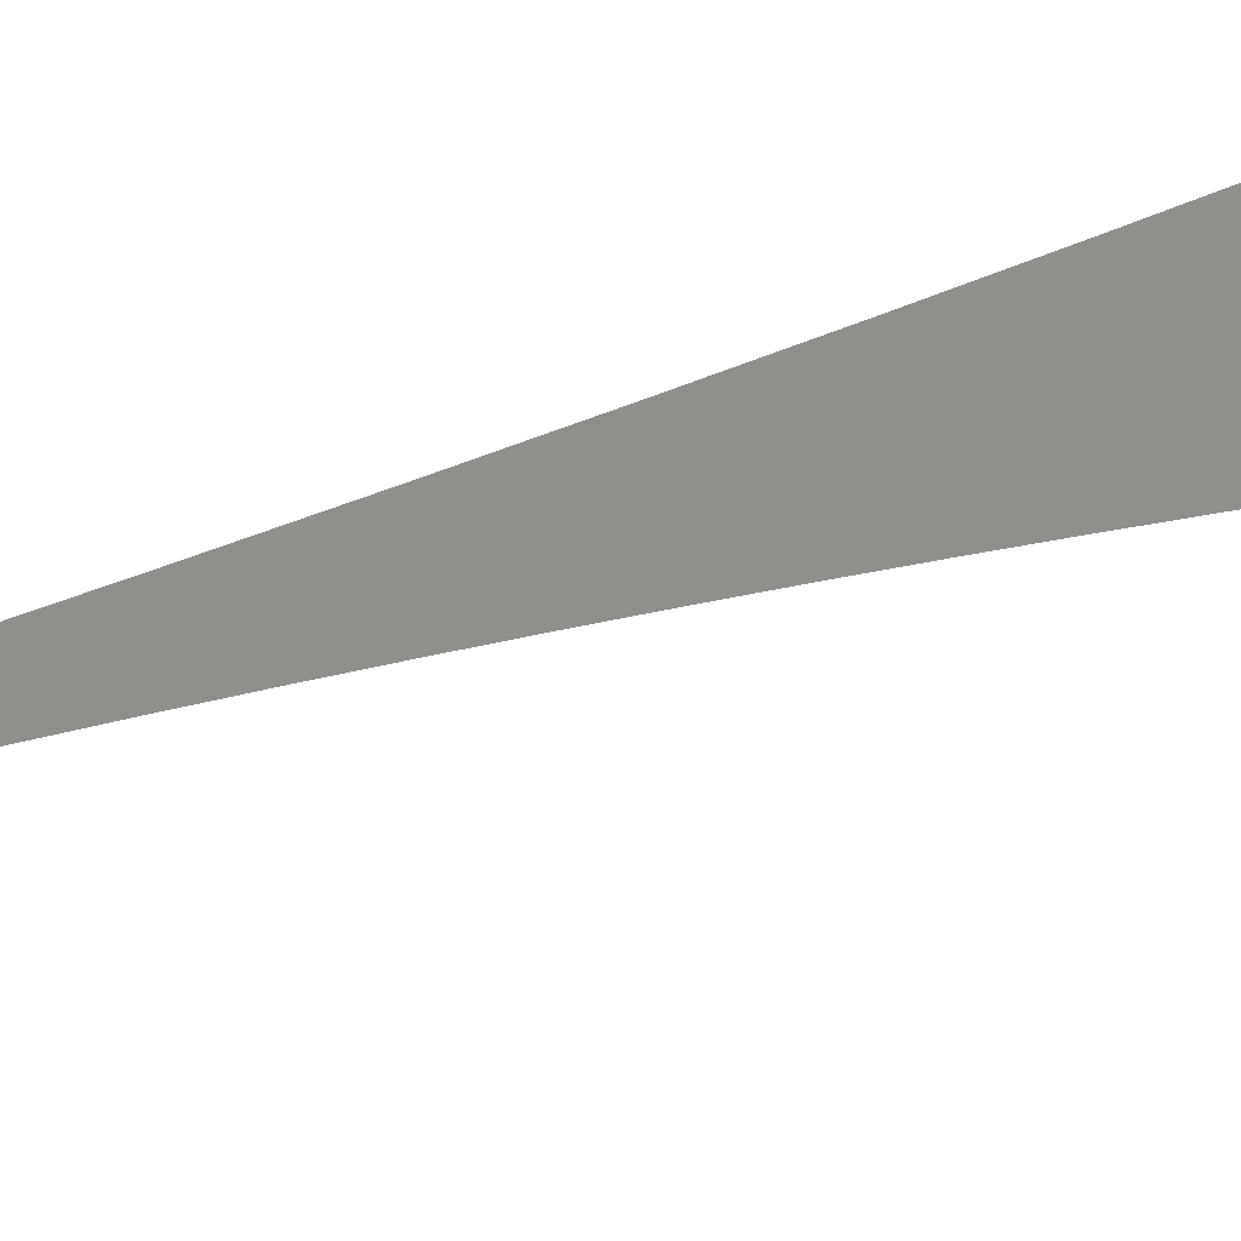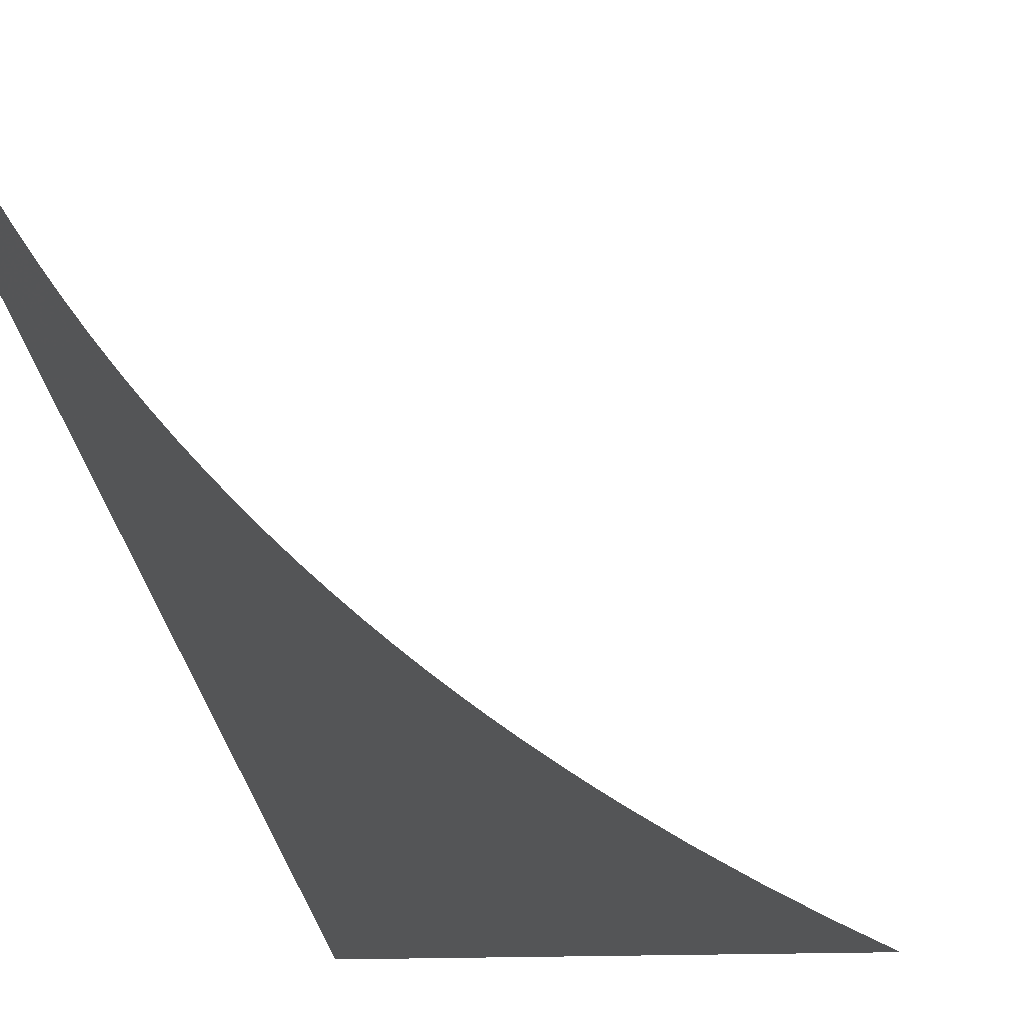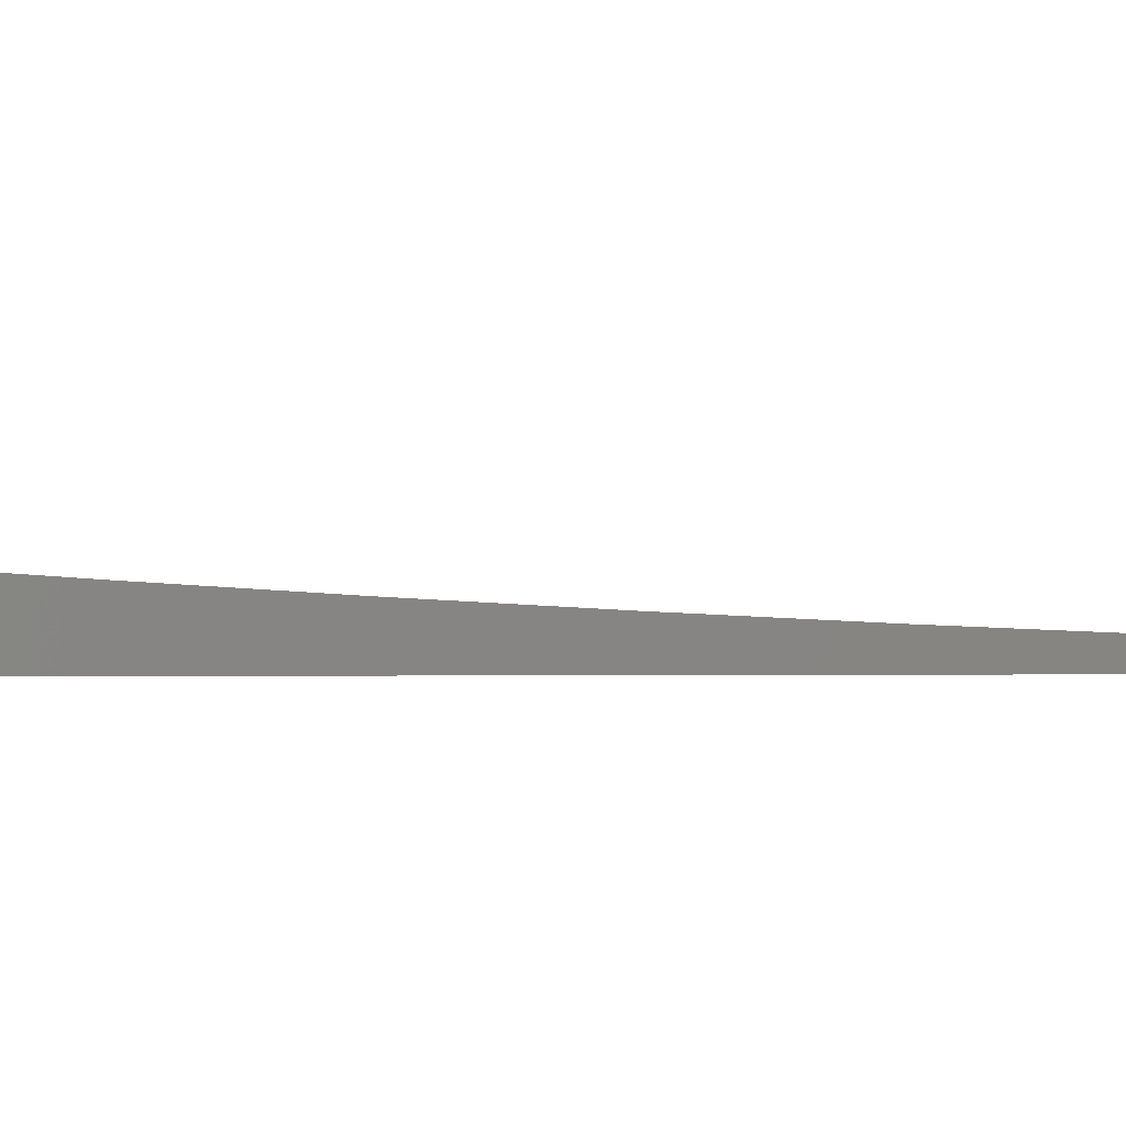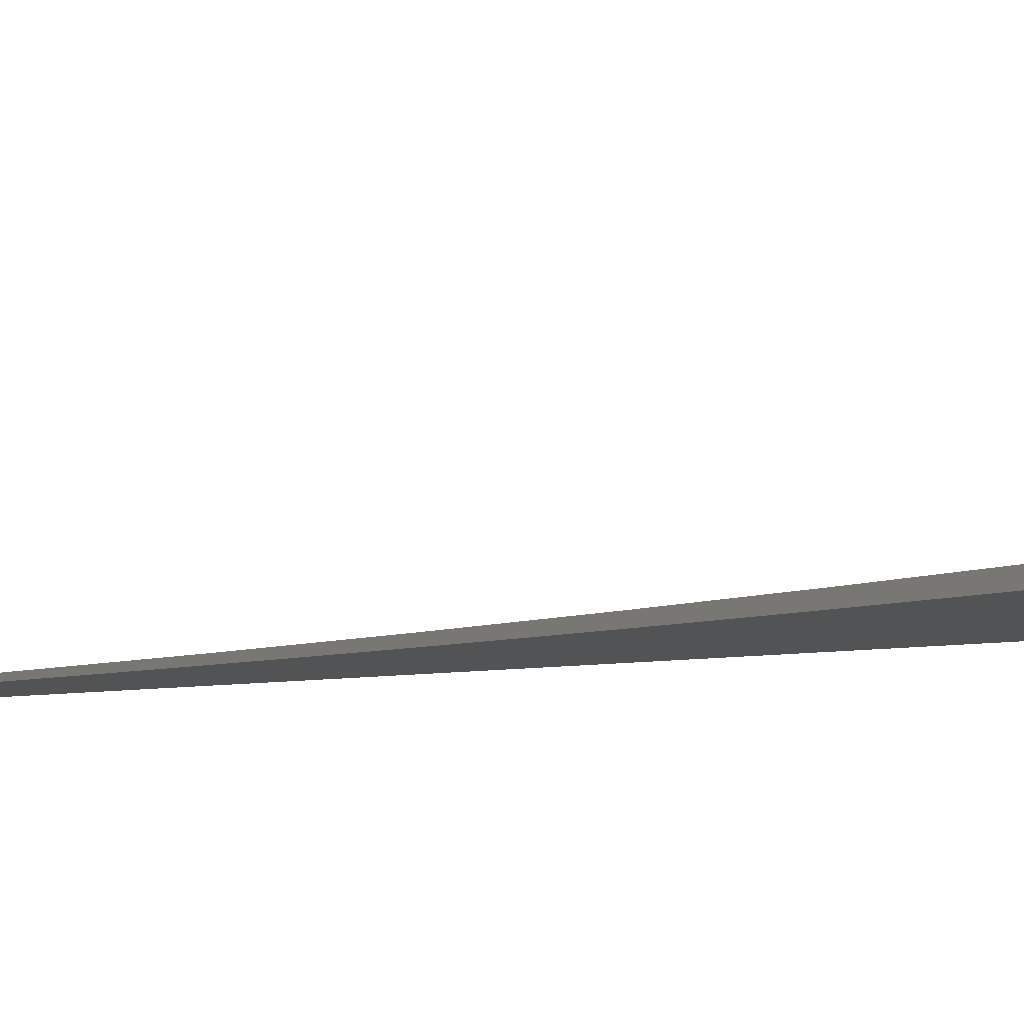
<metadata>
{"format":"stl","ext":"stl","renderer":"f3d","projection":"perspective","resolution":1024,"background":"white","views":[{"elev":31.2,"azim":-120.8,"up":"+Z"},{"elev":-14.1,"azim":-176.0,"up":"+Z"},{"elev":-0.3,"azim":78.3,"up":"+Z"},{"elev":-10.4,"azim":-71.1,"up":"+Z"}]}
</metadata>
<code>
# stl→obj: 79 verts, 156 faces
v 2.993 0 -11
v 2.992 -0.03188 -11
v 3 0 -11
v 3 -0.0626 -11
v 2.992 -0.06376 -11
v 2.991 -0.09563 -11
v 3 -0.1252 -11
v 2.99 -0.1275 -11
v 2.988 -0.1594 -11
v 3 -0.1878 -11
v 2.986 -0.1912 -11
v 2.984 -0.223 -11
v 3 -0.2504 -10.99
v 2.981 -0.2548 -11
v 2.978 -0.2866 -11
v 3 -0.313 -10.99
v 2.975 -0.3183 -11
v 2.971 -0.3501 -11
v 3 -0.3755 -10.99
v 2.967 -0.3818 -11
v 2.963 -0.4134 -11
v 3 -0.4381 -10.99
v 2.958 -0.445 -11
v 2.999 -0.4692 -10.99
v 2.953 -0.4766 -11
v 2.993 -0.5011 -10.99
v 2.947 -0.5082 -11
v 2.987 -0.5331 -10.99
v 2.941 -0.5396 -11
v 2.981 -0.5651 -10.99
v 2.935 -0.571 -11
v 2.975 -0.5972 -10.99
v 2.928 -0.6023 -11
v 2.968 -0.6293 -10.99
v 2.922 -0.6335 -11
v 2.961 -0.6614 -10.99
v 2.914 -0.6646 -11
v 2.953 -0.6936 -10.99
v 2.907 -0.6956 -11
v 2.945 -0.7257 -10.99
v 2.899 -0.7265 -11
v 2.936 -0.7579 -10.99
v 2.891 -0.7574 -11
v 2.927 -0.7901 -10.99
v 2.873 -0.8187 -11
v 2.918 -0.8222 -10.99
v 2.908 -0.8544 -10.99
v 2.951 -0.8669 -10.97
v 2.941 -0.8995 -10.97
v 2.983 -0.9124 -10.96
v 2.972 -0.9454 -10.96
v 3 -0.9377 -10.95
v 2.961 -0.9785 -10.96
v 3 -1 -10.95
v 2.906 -1 -10.97
v 2.907 -0.9971 -10.97
v 2.866 -0.9828 -10.99
v 2.877 -0.9507 -10.99
v 2.834 -0.94 -11
v 2.888 -0.9187 -10.99
v 2.854 -0.8796 -11
v 2.898 -0.8865 -10.99
v 2.812 -1 -11
v 3 -0.8754 -10.96
v 2.993 -0.8793 -10.96
v 2.961 -0.8342 -10.97
v 3 -0.813 -10.96
v 2.97 -0.8016 -10.97
v 2.979 -0.7689 -10.97
v 3 -0.7506 -10.97
v 2.988 -0.7363 -10.97
v 2.996 -0.7037 -10.97
v 3 -0.6881 -10.97
v 3 -0.6257 -10.98
v 3 -0.5632 -10.98
v 3 -0.5006 -10.99
v 2.93 -0.9321 -10.97
v 2.919 -0.9646 -10.97
v 3 -1 -11
f 1 2 3
f 3 2 4
f 4 2 5
f 4 5 6
f 4 6 7
f 7 6 8
f 7 8 9
f 7 9 10
f 10 9 11
f 10 11 12
f 10 12 13
f 13 12 14
f 13 14 15
f 13 15 16
f 16 15 17
f 16 17 18
f 16 18 19
f 19 18 20
f 19 20 21
f 19 21 22
f 22 21 23
f 22 23 24
f 24 23 25
f 24 25 26
f 26 25 27
f 26 27 28
f 28 27 29
f 28 29 30
f 30 29 31
f 30 31 32
f 32 31 33
f 32 33 34
f 34 33 35
f 34 35 36
f 36 35 37
f 36 37 38
f 38 37 39
f 38 39 40
f 40 39 41
f 40 41 42
f 42 41 43
f 42 43 44
f 44 43 45
f 44 45 46
f 46 45 47
f 46 47 48
f 48 47 49
f 48 49 50
f 50 49 51
f 50 51 52
f 52 51 53
f 52 53 54
f 54 53 55
f 55 53 56
f 55 56 57
f 57 56 58
f 57 58 59
f 59 58 60
f 59 60 61
f 61 60 62
f 61 62 47
f 47 62 49
f 45 61 47
f 59 63 57
f 57 63 55
f 52 64 50
f 50 64 65
f 50 65 48
f 48 65 66
f 48 66 46
f 46 66 44
f 65 64 66
f 66 64 67
f 66 67 68
f 68 67 69
f 68 69 42
f 42 69 40
f 67 70 69
f 69 70 71
f 69 71 40
f 40 71 38
f 71 70 72
f 72 70 73
f 72 73 38
f 38 73 36
f 73 74 36
f 36 74 34
f 34 74 32
f 32 74 75
f 32 75 30
f 30 75 28
f 75 76 28
f 28 76 26
f 26 76 24
f 24 76 22
f 71 72 38
f 66 68 44
f 44 68 42
f 49 62 77
f 77 62 60
f 77 60 78
f 78 60 58
f 78 58 56
f 53 51 77
f 77 51 49
f 53 77 78
f 53 78 56
f 54 55 79
f 79 55 63
f 63 59 79
f 79 59 61
f 79 61 45
f 45 43 79
f 79 43 41
f 79 41 39
f 39 37 79
f 79 37 35
f 79 35 33
f 33 31 79
f 79 31 29
f 79 29 27
f 27 25 79
f 79 25 23
f 79 23 21
f 21 20 79
f 79 20 18
f 79 18 17
f 17 15 79
f 79 15 14
f 79 14 12
f 12 11 79
f 79 11 9
f 79 9 3
f 3 9 8
f 3 8 6
f 6 5 3
f 3 5 2
f 3 2 1
f 1 3 3
f 3 4 3
f 3 4 7
f 3 7 10
f 3 10 79
f 79 10 13
f 79 13 16
f 16 19 79
f 79 19 22
f 79 22 76
f 76 75 79
f 79 75 74
f 79 74 73
f 73 70 79
f 79 70 67
f 79 67 64
f 64 52 79
f 79 52 54

</code>
